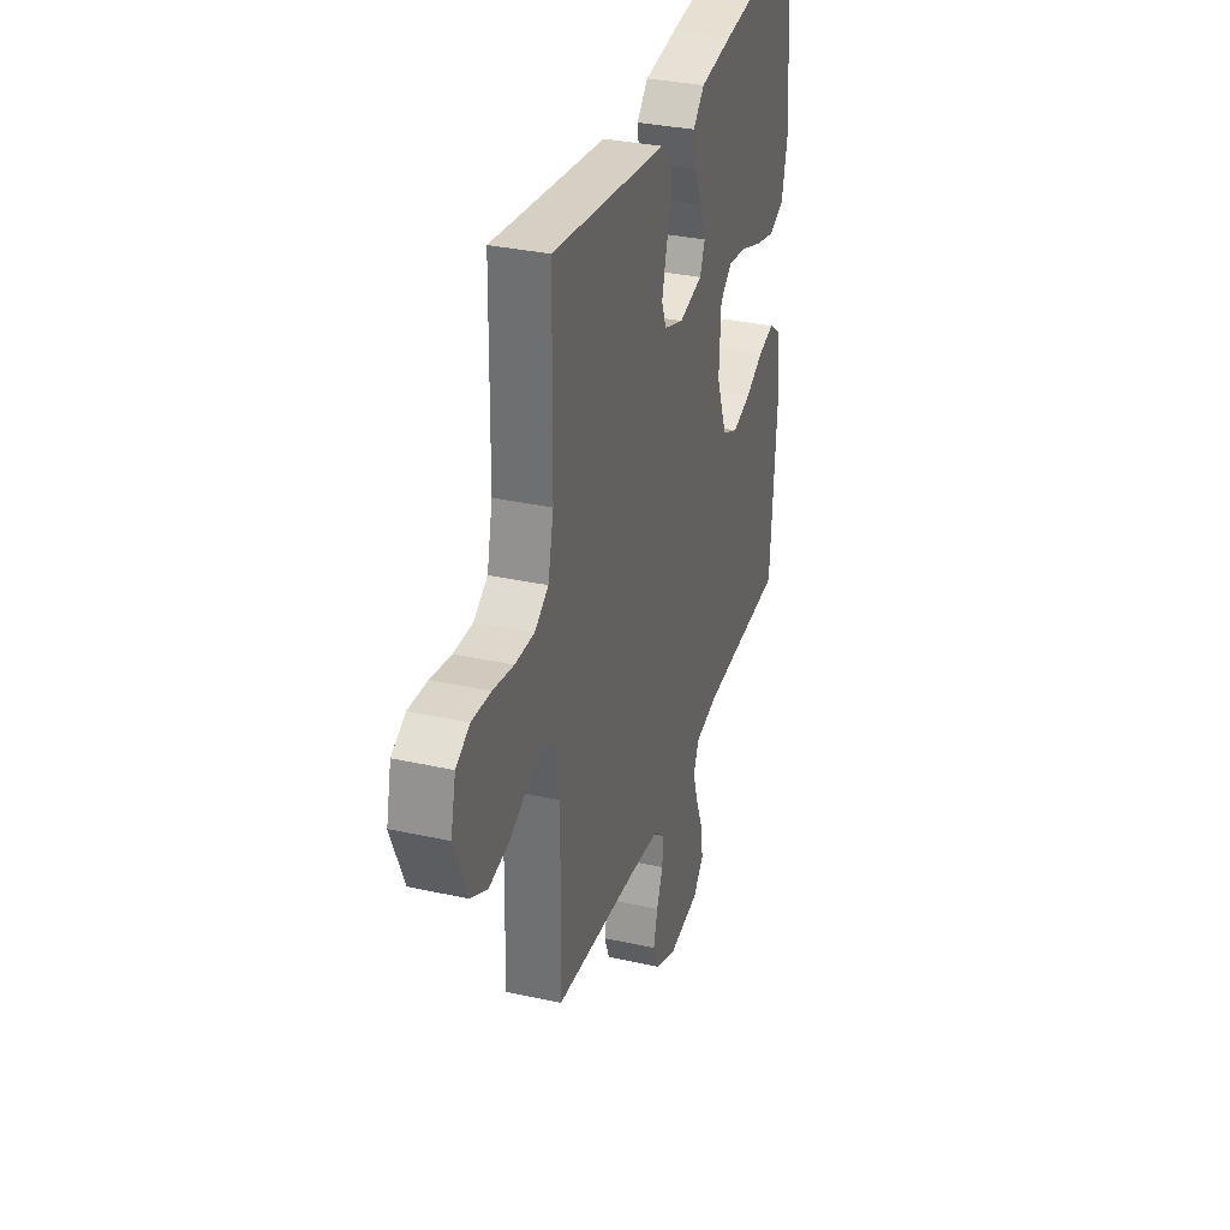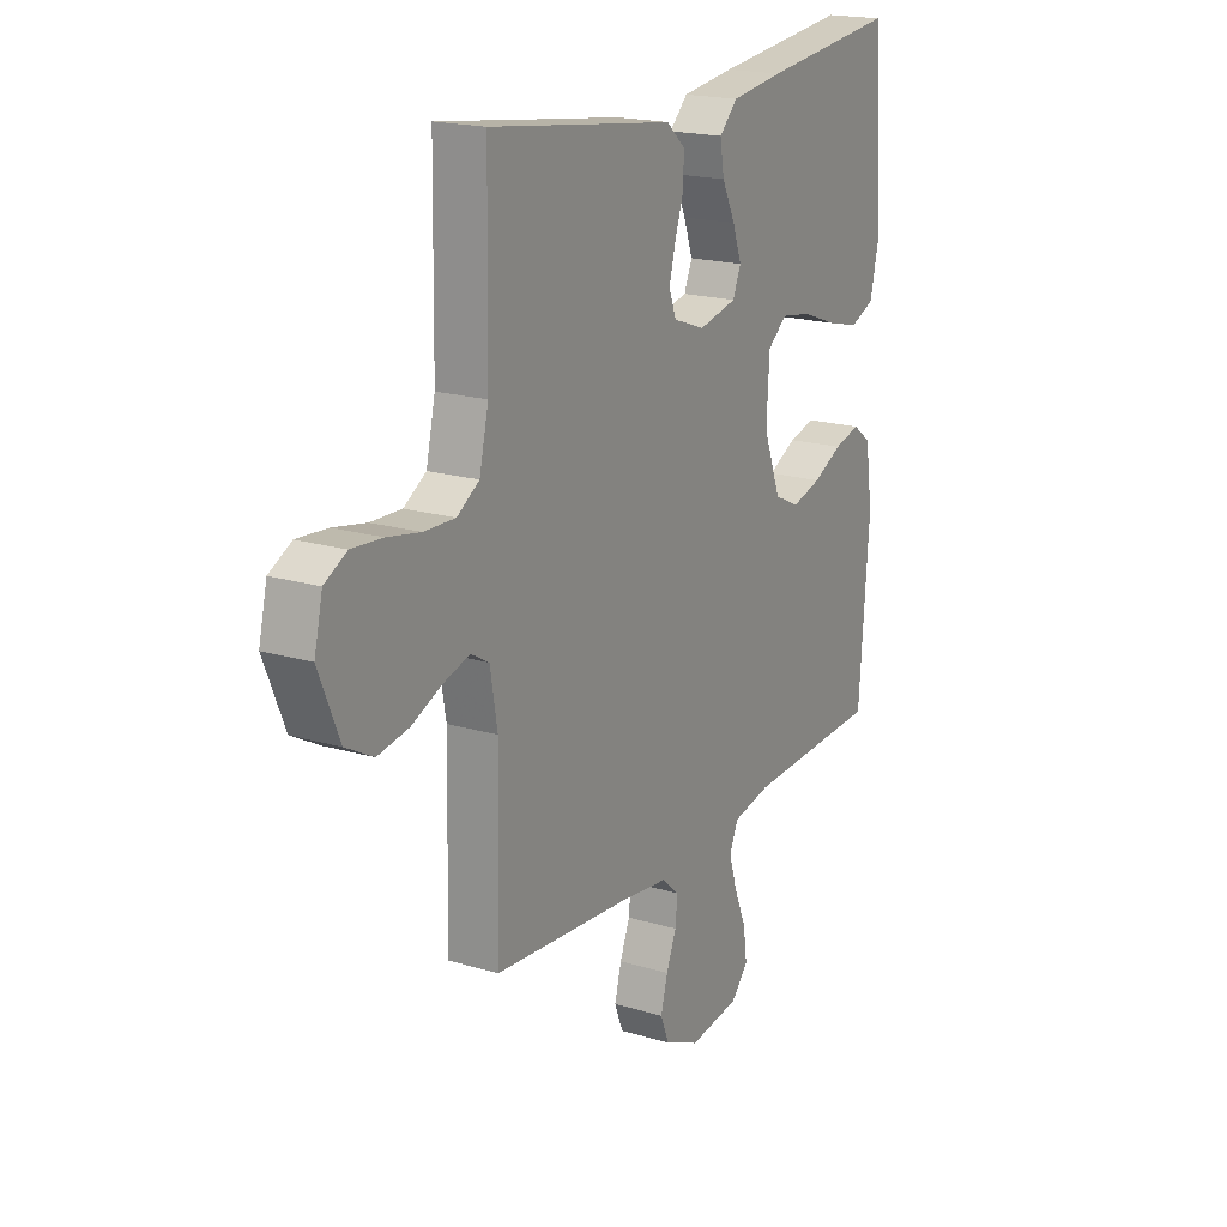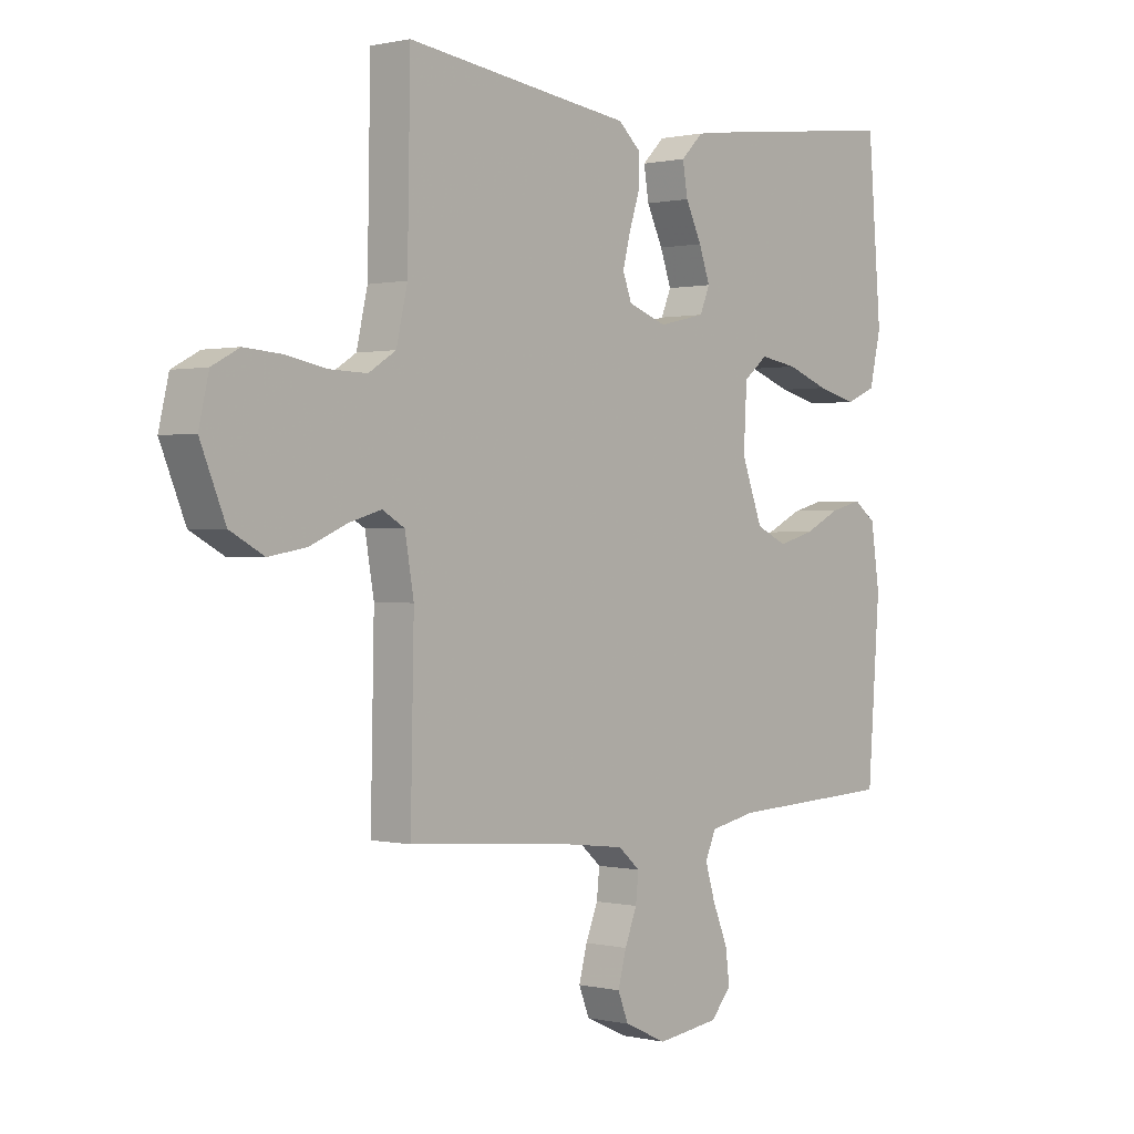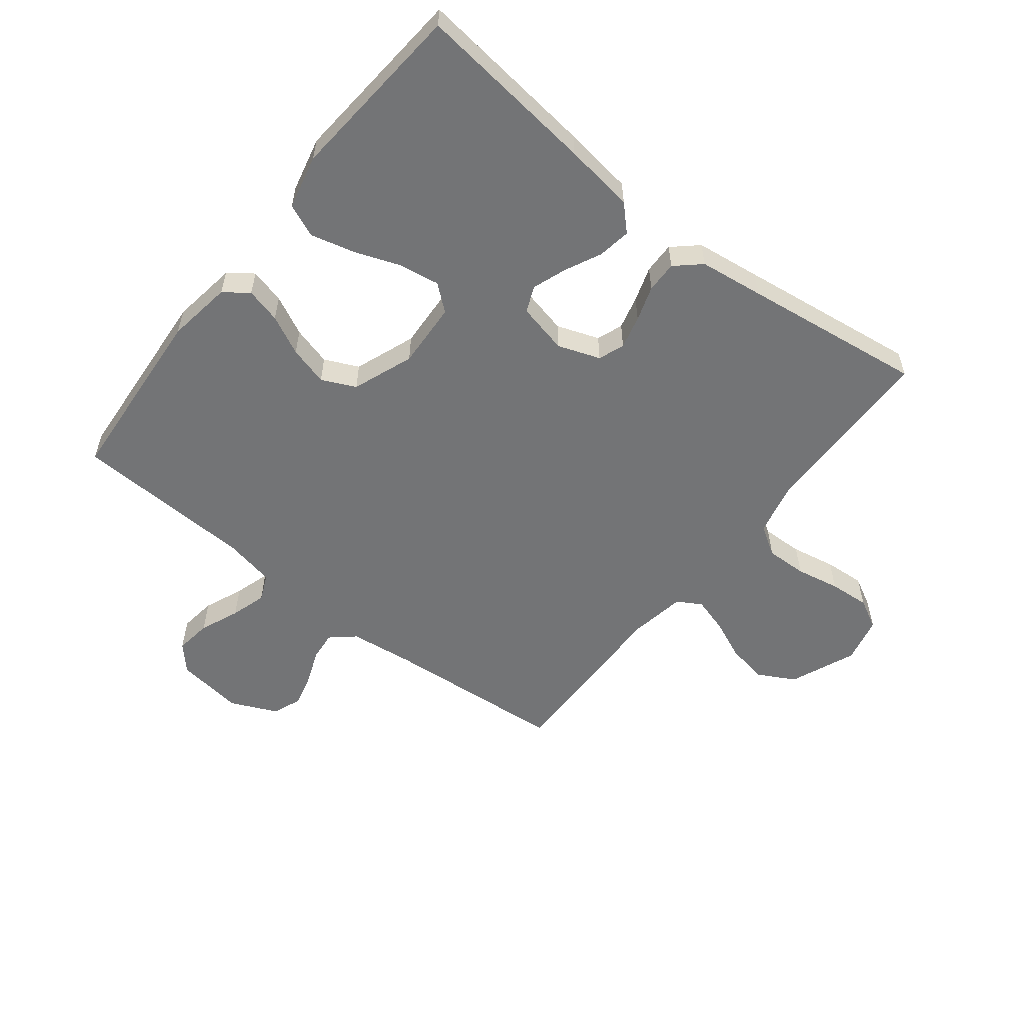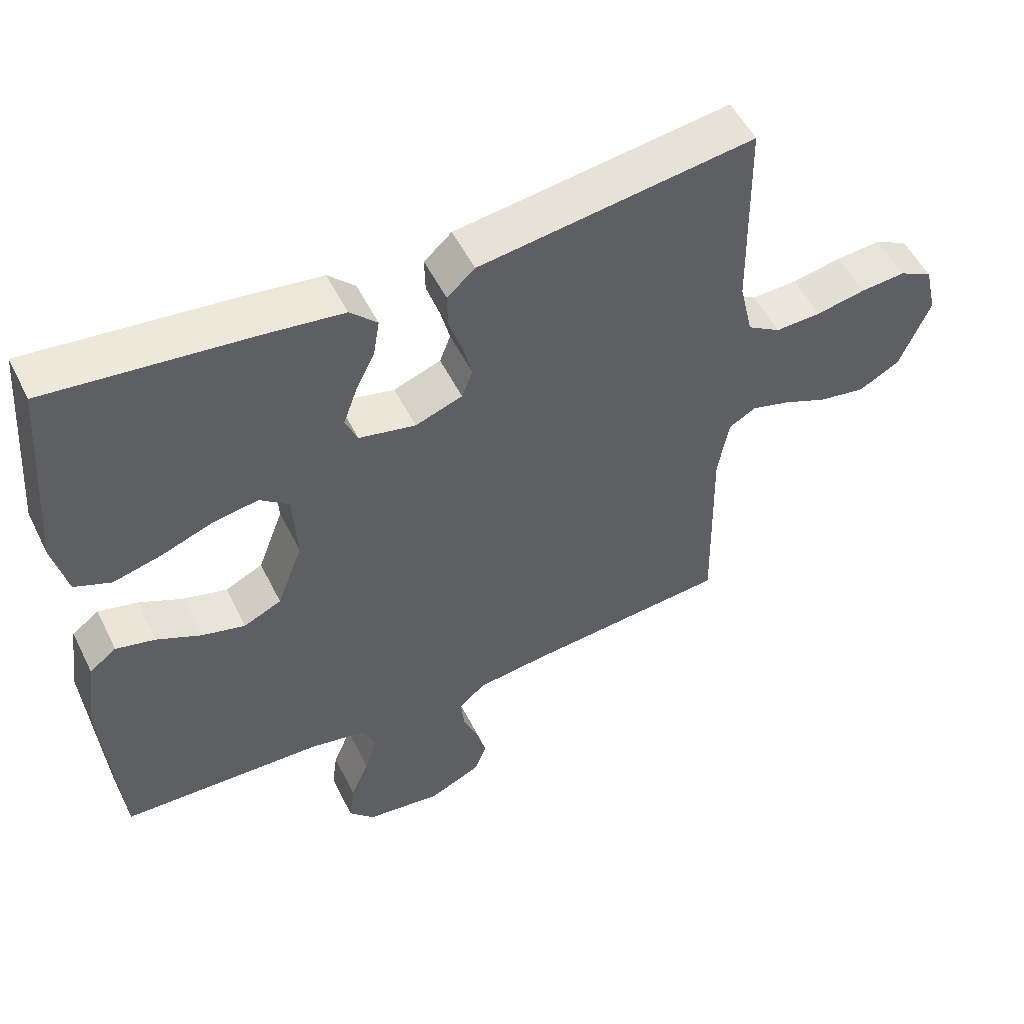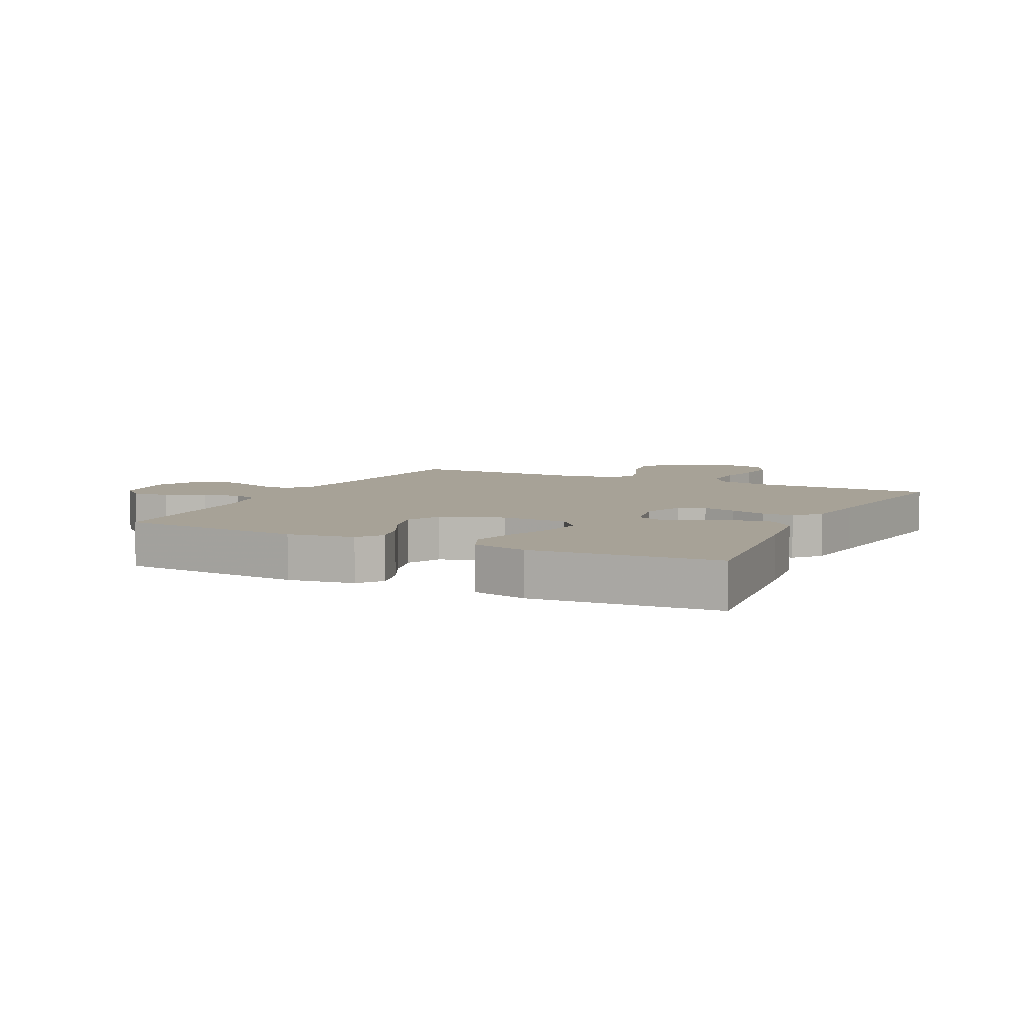
<metadata>
{"format":"obj","ext":"obj","renderer":"f3d","projection":"perspective","resolution":1024,"background":"white","views":[{"elev":33.0,"azim":107.0,"up":"+Z"},{"elev":18.9,"azim":119.5,"up":"+Z"},{"elev":0.5,"azim":130.9,"up":"+Z"},{"elev":-56.1,"azim":-38.2,"up":"+Y"},{"elev":53.2,"azim":-26.1,"up":"+Z"},{"elev":6.6,"azim":-63.8,"up":"+Y"}]}
</metadata>
<code>
v 0.5 0.07 0.5
v 0.505 0.07 0.2
v 0.525 0.07 0.113
v 0.574 0.07 0.082
v 0.642 0.07 0.084
v 0.715 0.07 0.098
v 0.782 0.07 0.103
v 0.831 0.07 0.077
v 0.849 0.07 0
v 0.804 0.07 -0.109
v 0.743 0.07 -0.142
v 0.675 0.07 -0.13
v 0.608 0.07 -0.101
v 0.55 0.07 -0.084
v 0.51 0.07 -0.107
v 0.494 0.07 -0.2
v 0.5 0.07 -0.5
v 0.2 0.07 -0.525
v 0.093 0.07 -0.538
v 0.054 0.07 -0.572
v 0.059 0.07 -0.621
v 0.081 0.07 -0.676
v 0.096 0.07 -0.732
v 0.077 0.07 -0.78
v 0 0.07 -0.815
v -0.112 0.07 -0.8
v -0.15 0.07 -0.758
v -0.142 0.07 -0.698
v -0.115 0.07 -0.633
v -0.097 0.07 -0.574
v -0.116 0.07 -0.53
v -0.2 0.07 -0.513
v -0.5 0.07 -0.5
v -0.522 0.07 -0.2
v -0.506 0.07 -0.092
v -0.466 0.07 -0.062
v -0.408 0.07 -0.077
v -0.343 0.07 -0.109
v -0.278 0.07 -0.127
v -0.222 0.07 -0.101
v -0.184 0.07 0
v -0.19 0.07 0.109
v -0.233 0.07 0.144
v -0.301 0.07 0.133
v -0.377 0.07 0.105
v -0.449 0.07 0.087
v -0.503 0.07 0.11
v -0.524 0.07 0.2
v -0.5 0.07 0.5
v -0.2 0.07 0.465
v -0.084 0.07 0.449
v -0.044 0.07 0.409
v -0.053 0.07 0.354
v -0.082 0.07 0.294
v -0.102 0.07 0.238
v -0.084 0.07 0.195
v 0 0.07 0.176
v 0.07 0.07 0.201
v 0.086 0.07 0.244
v 0.072 0.07 0.299
v 0.053 0.07 0.357
v 0.052 0.07 0.409
v 0.093 0.07 0.446
v 0.2 0.07 0.46
v 0.5 0 0.5
v 0.505 0 0.2
v 0.525 0 0.113
v 0.574 0 0.082
v 0.642 0 0.084
v 0.715 0 0.098
v 0.782 0 0.103
v 0.831 0 0.077
v 0.849 0 0
v 0.804 0 -0.109
v 0.743 0 -0.142
v 0.675 0 -0.13
v 0.608 0 -0.101
v 0.55 0 -0.084
v 0.51 0 -0.107
v 0.494 0 -0.2
v 0.5 0 -0.5
v 0.2 0 -0.525
v 0.093 0 -0.538
v 0.054 0 -0.572
v 0.059 0 -0.621
v 0.081 0 -0.676
v 0.096 0 -0.732
v 0.077 0 -0.78
v 0 0 -0.815
v -0.112 0 -0.8
v -0.15 0 -0.758
v -0.142 0 -0.698
v -0.115 0 -0.633
v -0.097 0 -0.574
v -0.116 0 -0.53
v -0.2 0 -0.513
v -0.5 0 -0.5
v -0.522 0 -0.2
v -0.506 0 -0.092
v -0.466 0 -0.062
v -0.408 0 -0.077
v -0.343 0 -0.109
v -0.278 0 -0.127
v -0.222 0 -0.101
v -0.184 0 0
v -0.19 0 0.109
v -0.233 0 0.144
v -0.301 0 0.133
v -0.377 0 0.105
v -0.449 0 0.087
v -0.503 0 0.11
v -0.524 0 0.2
v -0.5 0 0.5
v -0.2 0 0.465
v -0.084 0 0.449
v -0.044 0 0.409
v -0.053 0 0.354
v -0.082 0 0.294
v -0.102 0 0.238
v -0.084 0 0.195
v 0 0 0.176
v 0.07 0 0.201
v 0.086 0 0.244
v 0.072 0 0.299
v 0.053 0 0.357
v 0.052 0 0.409
v 0.093 0 0.446
v 0.2 0 0.46
f 62 63 64
f 61 62 64
f 60 61 64
f 64 1 2
f 60 64 2
f 59 60 2
f 58 59 2 3
f 57 58 3 4
f 52 53 54
f 51 52 54
f 50 51 54
f 49 50 54
f 48 49 54
f 47 48 54
f 46 47 54
f 45 46 54
f 44 45 54
f 43 44 54 55
f 42 43 55 56
f 36 37 38
f 35 36 38
f 34 35 38
f 33 34 38
f 32 33 38
f 31 32 38 39
f 30 31 39 40
f 27 28 29
f 26 27 29
f 25 26 29
f 24 25 29
f 23 24 29
f 22 23 29
f 21 22 29
f 20 21 29 30
f 30 40 41
f 20 30 41
f 19 20 41
f 16 17 18
f 42 56 57
f 41 42 57
f 19 41 57
f 18 19 57
f 16 18 57
f 15 16 57
f 11 12 13
f 10 11 13
f 9 10 13
f 8 9 13
f 7 8 13
f 6 7 13
f 5 6 13
f 14 15 57 4
f 4 5 13 14
f 128 127 126
f 128 126 125
f 128 125 124
f 66 65 128
f 66 128 124
f 66 124 123
f 67 66 123 122
f 68 67 122 121
f 118 117 116
f 118 116 115
f 118 115 114
f 118 114 113
f 118 113 112
f 118 112 111
f 118 111 110
f 118 110 109
f 118 109 108
f 119 118 108 107
f 120 119 107 106
f 102 101 100
f 102 100 99
f 102 99 98
f 102 98 97
f 102 97 96
f 103 102 96 95
f 104 103 95 94
f 93 92 91
f 93 91 90
f 93 90 89
f 93 89 88
f 93 88 87
f 93 87 86
f 93 86 85
f 94 93 85 84
f 105 104 94
f 105 94 84
f 105 84 83
f 82 81 80
f 121 120 106
f 121 106 105
f 121 105 83
f 121 83 82
f 121 82 80
f 121 80 79
f 77 76 75
f 77 75 74
f 77 74 73
f 77 73 72
f 77 72 71
f 77 71 70
f 77 70 69
f 68 121 79 78
f 78 77 69 68
f 1 65 66 2
f 2 66 67 3
f 3 67 68 4
f 4 68 69 5
f 5 69 70 6
f 6 70 71 7
f 7 71 72 8
f 8 72 73 9
f 9 73 74 10
f 10 74 75 11
f 11 75 76 12
f 12 76 77 13
f 13 77 78 14
f 14 78 79 15
f 15 79 80 16
f 16 80 81 17
f 17 81 82 18
f 18 82 83 19
f 19 83 84 20
f 20 84 85 21
f 21 85 86 22
f 22 86 87 23
f 23 87 88 24
f 24 88 89 25
f 25 89 90 26
f 26 90 91 27
f 27 91 92 28
f 28 92 93 29
f 29 93 94 30
f 30 94 95 31
f 31 95 96 32
f 32 96 97 33
f 33 97 98 34
f 34 98 99 35
f 35 99 100 36
f 36 100 101 37
f 37 101 102 38
f 38 102 103 39
f 39 103 104 40
f 40 104 105 41
f 41 105 106 42
f 42 106 107 43
f 43 107 108 44
f 44 108 109 45
f 45 109 110 46
f 46 110 111 47
f 47 111 112 48
f 48 112 113 49
f 49 113 114 50
f 50 114 115 51
f 51 115 116 52
f 52 116 117 53
f 53 117 118 54
f 54 118 119 55
f 55 119 120 56
f 56 120 121 57
f 57 121 122 58
f 58 122 123 59
f 59 123 124 60
f 60 124 125 61
f 61 125 126 62
f 62 126 127 63
f 63 127 128 64
f 64 128 65 1

</code>
